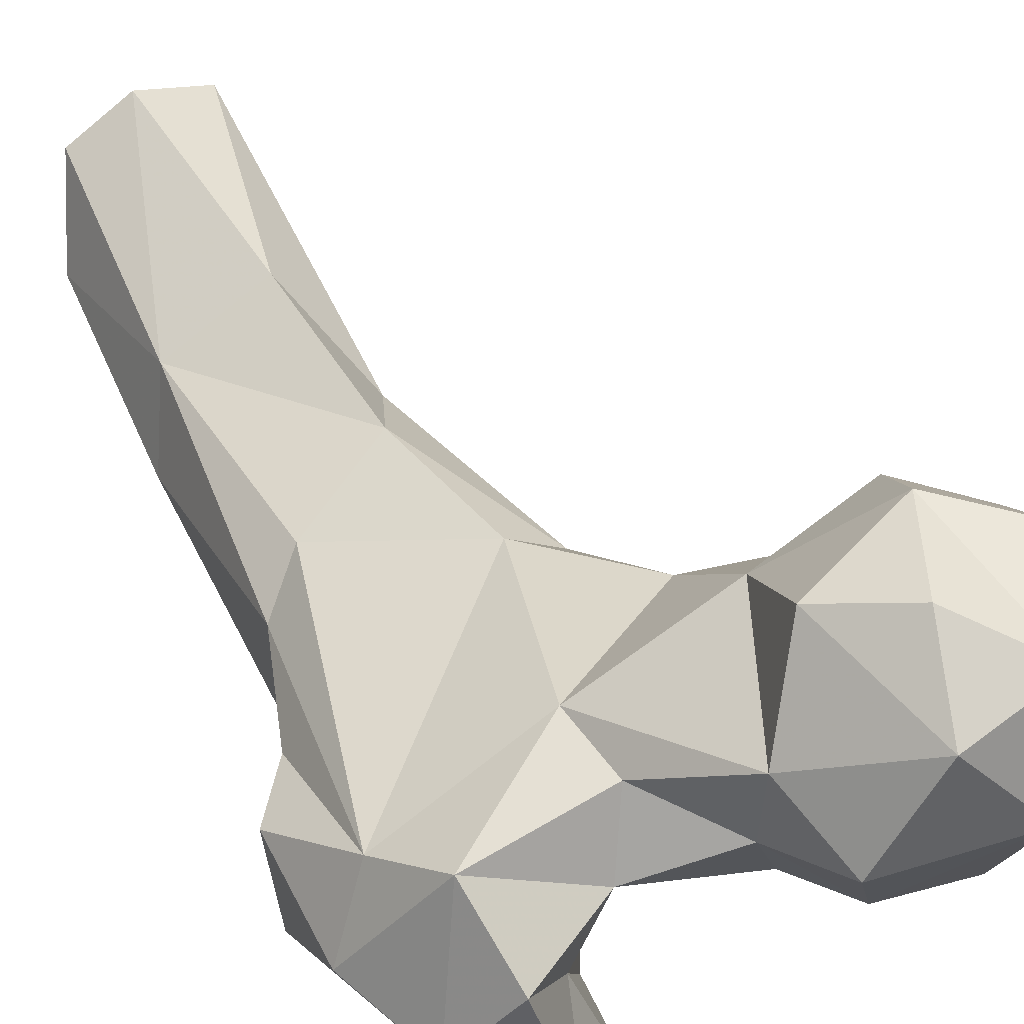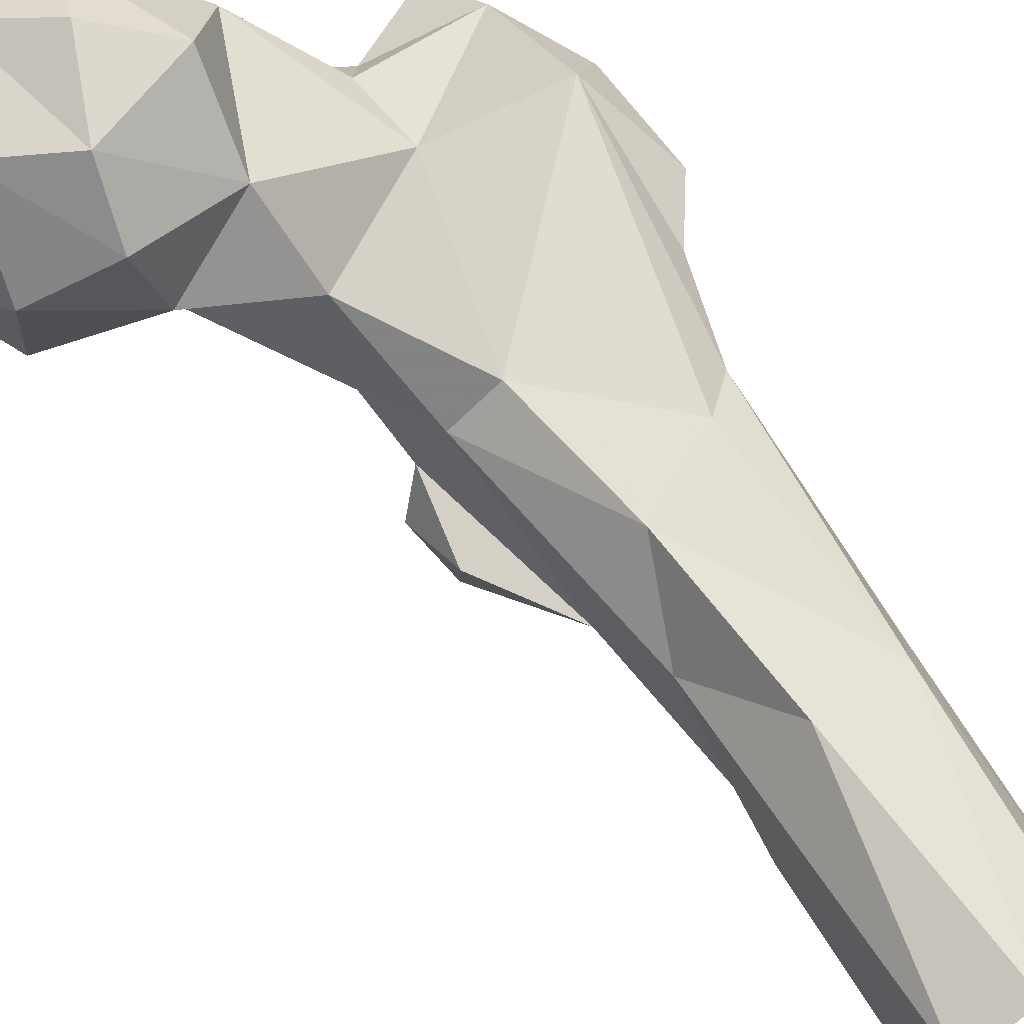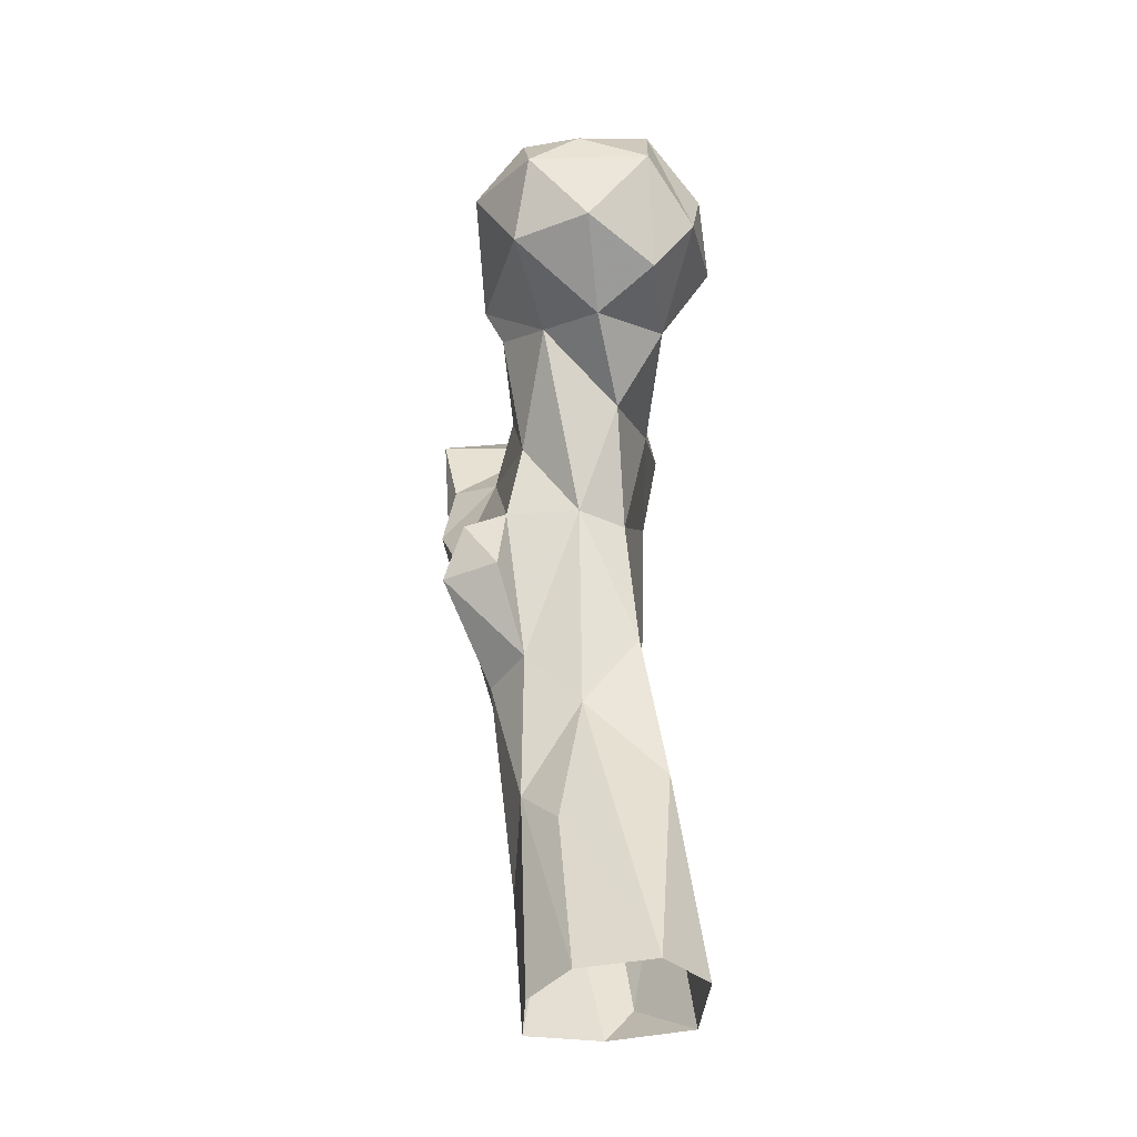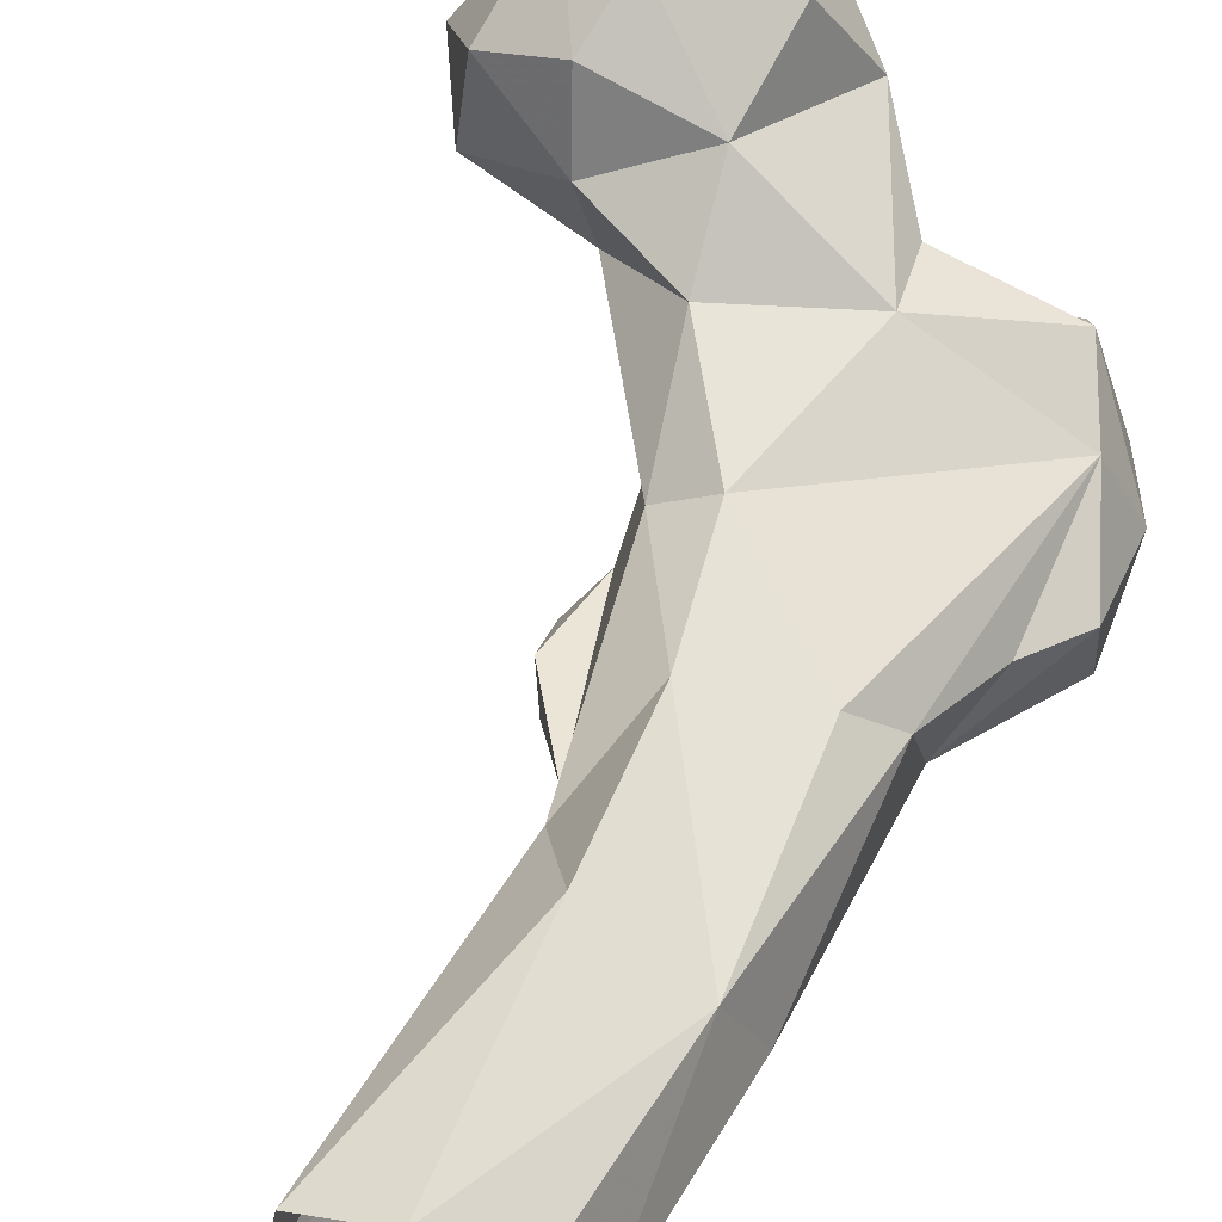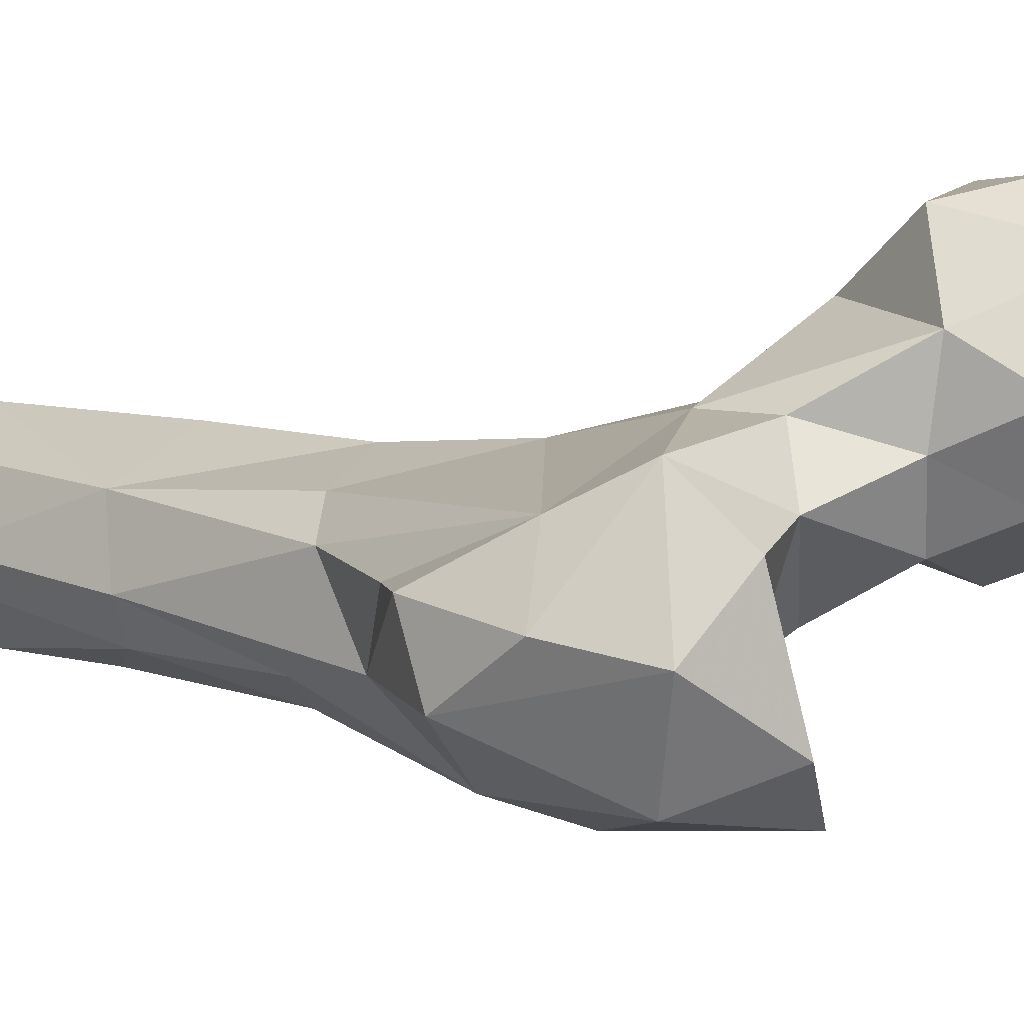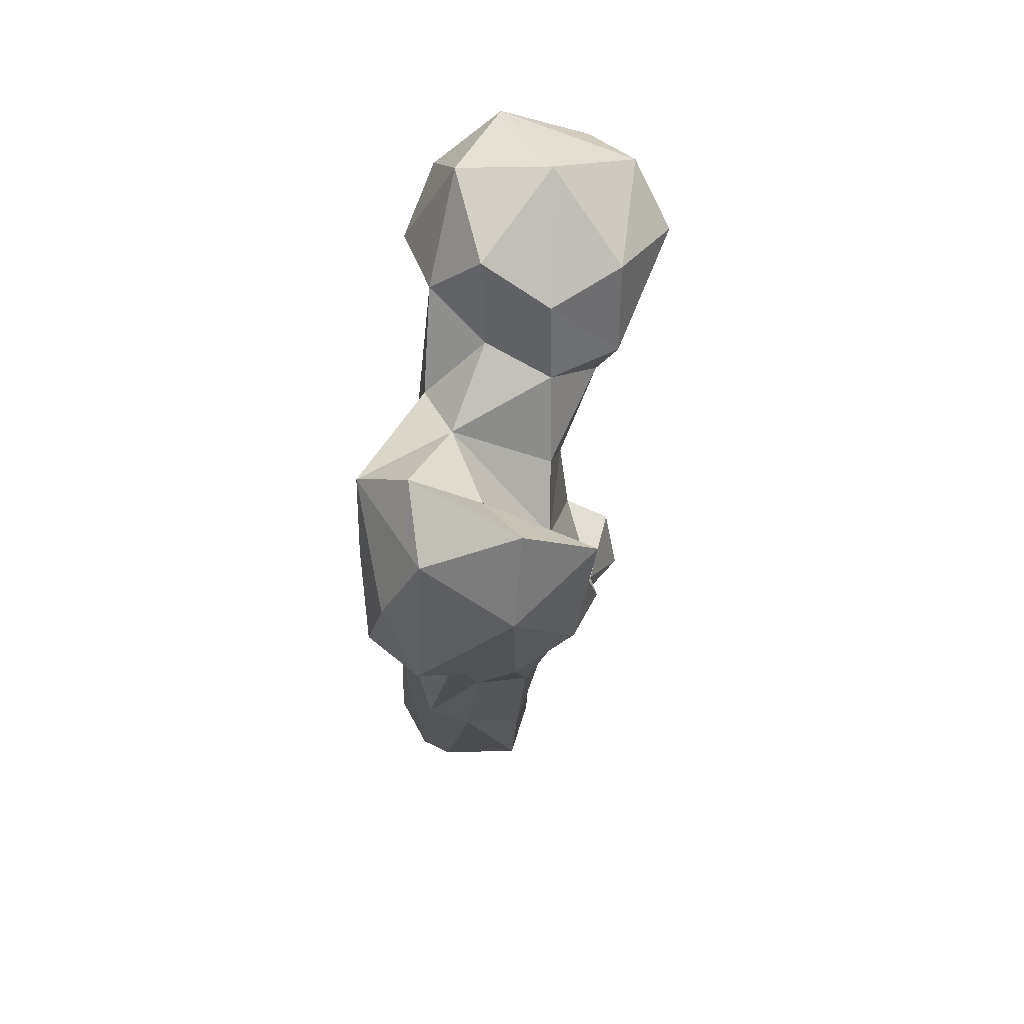
<metadata>
{"format":"obj","ext":"obj","renderer":"f3d","projection":"perspective","resolution":1024,"background":"white","views":[{"elev":39.7,"azim":-26.1,"up":"+Y"},{"elev":78.7,"azim":145.7,"up":"+Y"},{"elev":-41.8,"azim":117.8,"up":"+Z"},{"elev":50.3,"azim":-157.2,"up":"+Y"},{"elev":-2.7,"azim":-45.5,"up":"+Y"},{"elev":64.1,"azim":-41.9,"up":"+Z"}]}
</metadata>
<code>
v 64.91 147.9 0.3666
v 73.77 153.3 0.2185
v 54.13 155.9 2.744
v 76.81 162.4 1.116
v 54.96 171.5 0.1676
v 74.29 175.2 0.5675
v 63.62 177.8 1.425
v 50.97 159.4 8.588
v 64.14 145.6 25.49
v 73.72 151.9 36.15
v 73.68 162.6 50.77
v 75.94 159.6 28.42
v 52.16 165.3 37.45
v 65.95 173.6 37.87
v 53.26 147.6 40.43
v 49.03 153.4 42.47
v 71.67 144.8 61.42
v 62.13 141.1 60.87
v 67.76 170 64.88
v 53.55 144.6 66.61
v 76.8 153.8 61.13
v 48.67 157.9 76.06
v 54.21 163.9 71.56
v 49.11 144.8 83.28
v 71.39 169.5 86.72
v 85.11 143 75.31
v 79 165 86.31
v 85.26 153.3 74.76
v 86.86 147.7 83.69
v 82.62 153.2 87.55
v 52.43 133.1 95.67
v 75.38 139.6 88.21
v 69.85 132.8 101.1
v 43.92 153.8 90.79
v 83.75 156.7 100.1
v 43.29 159.7 113.2
v 64.55 170.8 113.1
v 61.61 129.5 103.3
v 38.63 141 102.6
v 37.94 152.6 98.89
v 81.97 173.8 103.9
v 68.03 142.4 111.4
v 95.23 166.8 113.7
v 50.46 131.4 121.2
v 38.38 148.4 116
v 74.47 149.4 118.2
v 66.45 133.1 114.9
v 90.31 156.1 120.8
v 96.73 177.8 110.7
v 83.03 183.1 116.2
v 66.19 130.2 128.3
v 47.98 165 124.1
v 98.31 189 114.9
v 65.82 169.6 123.9
v 112 170.3 117.4
v 110.6 183.2 118.3
v 95.54 195.2 124.4
v 44 145.2 129
v 59.07 148.1 126.2
v 63.16 159.8 127.8
v 92.43 153.6 127.3
v 74.39 177.6 136.3
v 117.8 176 128.4
v 80.28 191 129.7
v 106.9 192.6 131.8
v 80.3 156 129.4
v 111.8 162.6 131.8
v 51.06 155.6 133.6
v 57.08 136.9 134.3
v 75.31 165.7 133.5
v 96.92 158.4 140.9
v 112.5 182.5 136.2
v 89.54 194 137.8
v 112.8 172.1 139.7
v 83.82 160.2 140.8
v 99.74 189.3 146.7
v 78.92 170.5 146.3
v 86.58 185.1 148.3
v 96.66 174 150.7
f 77 79 78
f 74 76 79
f 62 77 78
f 71 74 79
f 75 79 77
f 65 76 72
f 62 70 77
f 61 71 75
f 63 74 67
f 61 75 66
f 58 69 68
f 76 78 79
f 63 72 74
f 59 68 69
f 61 67 71
f 67 74 71
f 51 59 69
f 63 65 72
f 62 78 64
f 55 63 67
f 54 60 70
f 50 62 64
f 52 68 60
f 52 58 68
f 70 75 77
f 56 65 63
f 55 67 61
f 72 76 74
f 47 59 51
f 42 60 59
f 45 58 52
f 53 57 65
f 55 56 63
f 53 65 56
f 37 54 62
f 48 61 66
f 52 60 54
f 50 57 53
f 59 60 68
f 44 51 69
f 42 59 47
f 39 44 58
f 36 45 52
f 38 51 44
f 37 52 54
f 57 64 73
f 31 44 39
f 38 47 51
f 43 49 55
f 49 50 53
f 41 50 49
f 49 56 55
f 54 70 62
f 43 61 48
f 33 42 47
f 10 21 17
f 39 45 40
f 6 7 14
f 21 27 30
f 39 58 45
f 31 38 44
f 42 46 60
f 21 30 28
f 35 46 42
f 27 43 35
f 35 48 46
f 57 73 76
f 30 35 42
f 27 41 43
f 50 64 57
f 31 33 38
f 25 36 37
f 25 41 27
f 34 40 36
f 30 42 32
f 29 30 32
f 24 40 34
f 5 13 7
f 23 36 25
f 22 36 23
f 32 42 33
f 49 53 56
f 9 17 18
f 41 49 43
f 17 32 33
f 25 37 41
f 17 26 32
f 20 31 24
f 57 76 65
f 6 14 11
f 18 31 20
f 13 23 19
f 18 33 31
f 26 28 29
f 4 12 10
f 36 52 37
f 13 22 23
f 64 78 73
f 17 21 26
f 4 6 12
f 28 30 29
f 37 50 41
f 2 4 10
f 16 20 24
f 3 15 16
f 11 19 27
f 37 62 50
f 3 8 5
f 71 79 75
f 66 75 70
f 15 20 16
f 13 19 14
f 44 69 58
f 10 11 21
f 27 35 30
f 9 10 17
f 60 66 70
f 21 28 26
f 43 55 61
f 15 18 20
f 9 18 15
f 11 27 21
f 2 10 9
f 73 78 76
f 8 16 13
f 36 40 45
f 7 13 14
f 5 8 13
f 3 16 8
f 6 11 12
f 10 12 11
f 11 14 19
f 35 43 48
f 1 9 15
f 26 29 32
f 19 23 25
f 1 2 9
f 13 16 22
f 1 15 3
f 16 24 22
f 17 33 18
f 24 39 40
f 46 48 66
f 24 31 39
f 33 47 38
f 19 25 27
f 22 34 36
f 46 66 60
f 22 24 34

</code>
